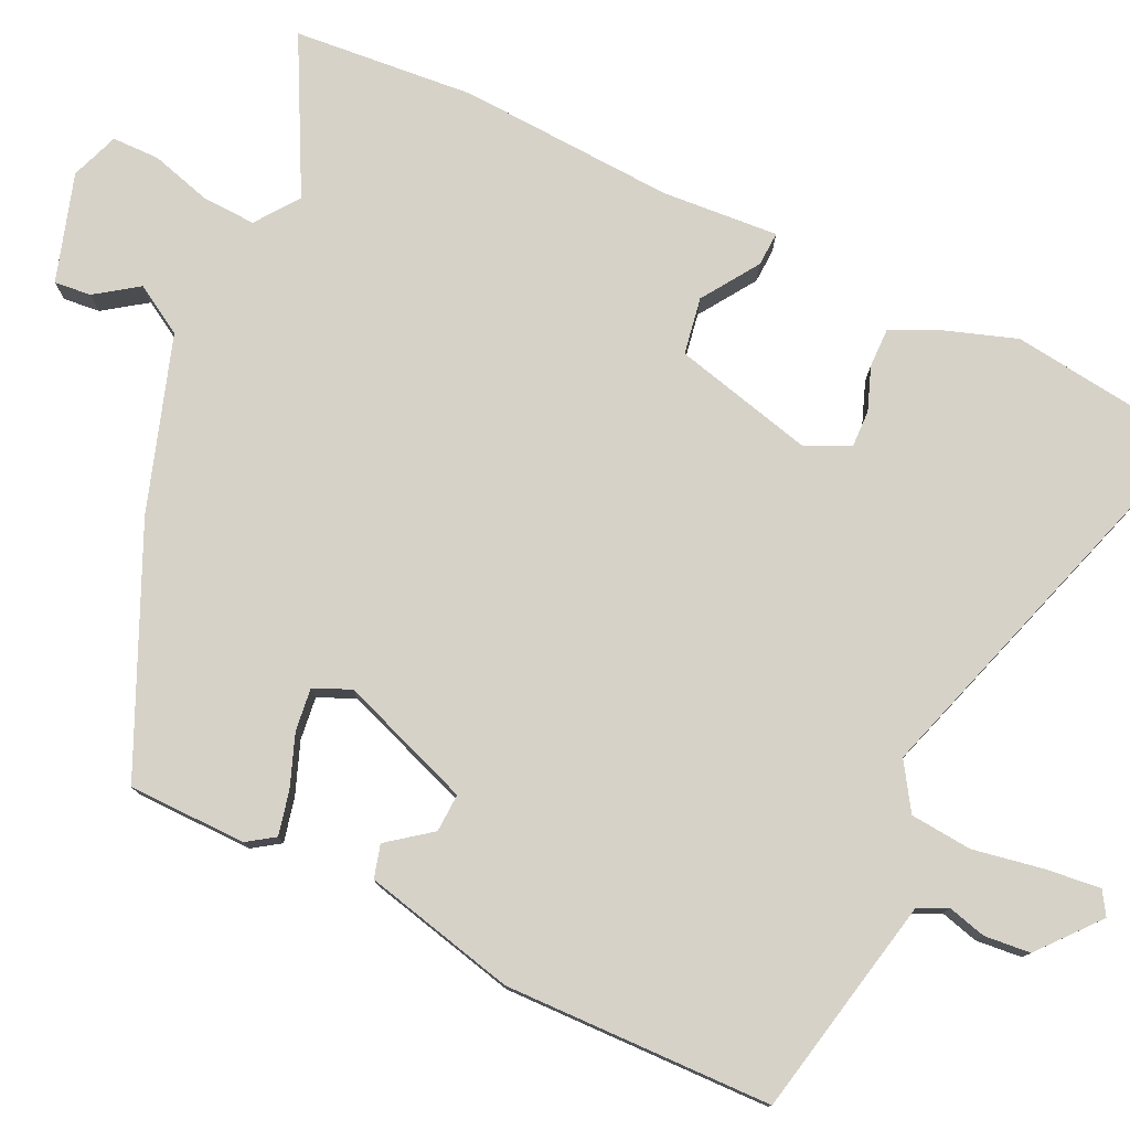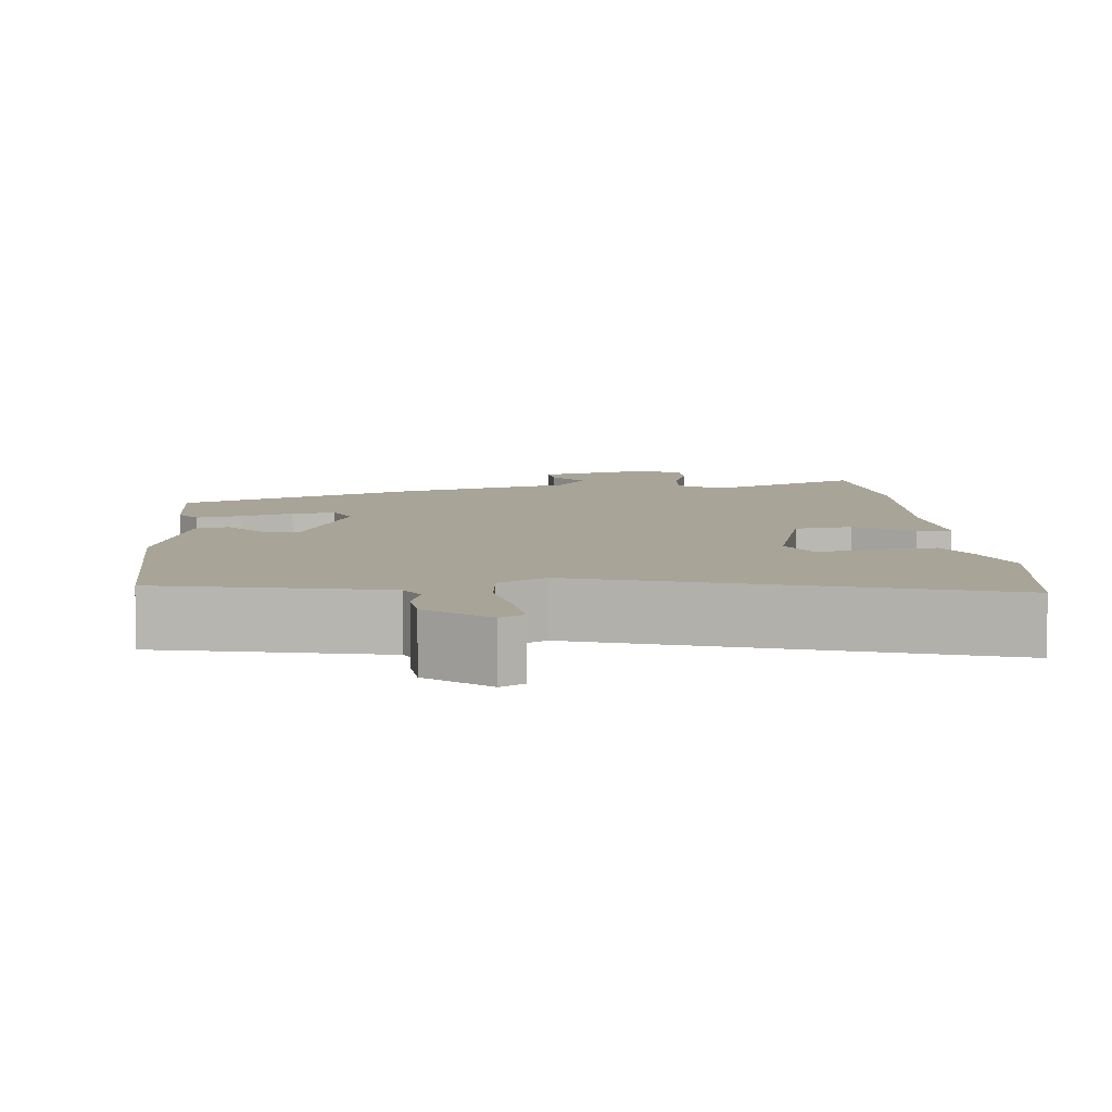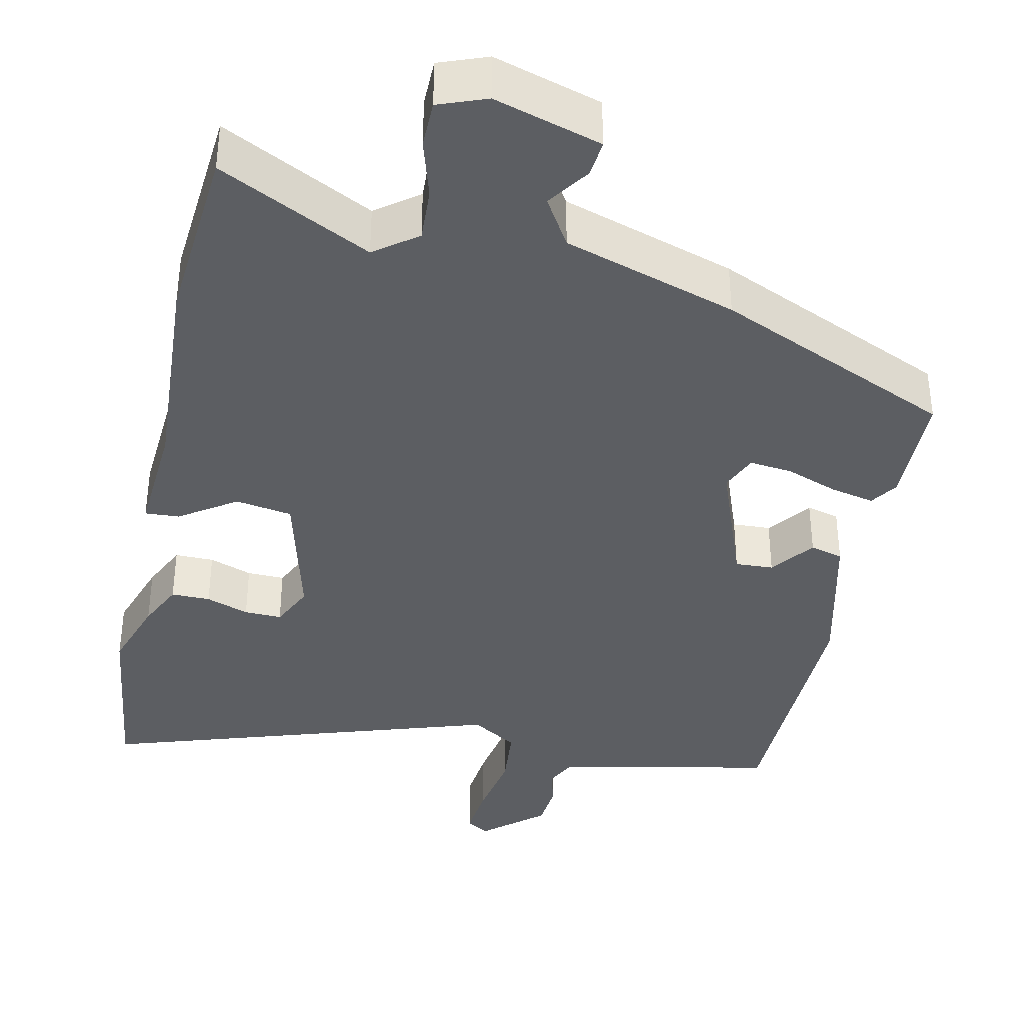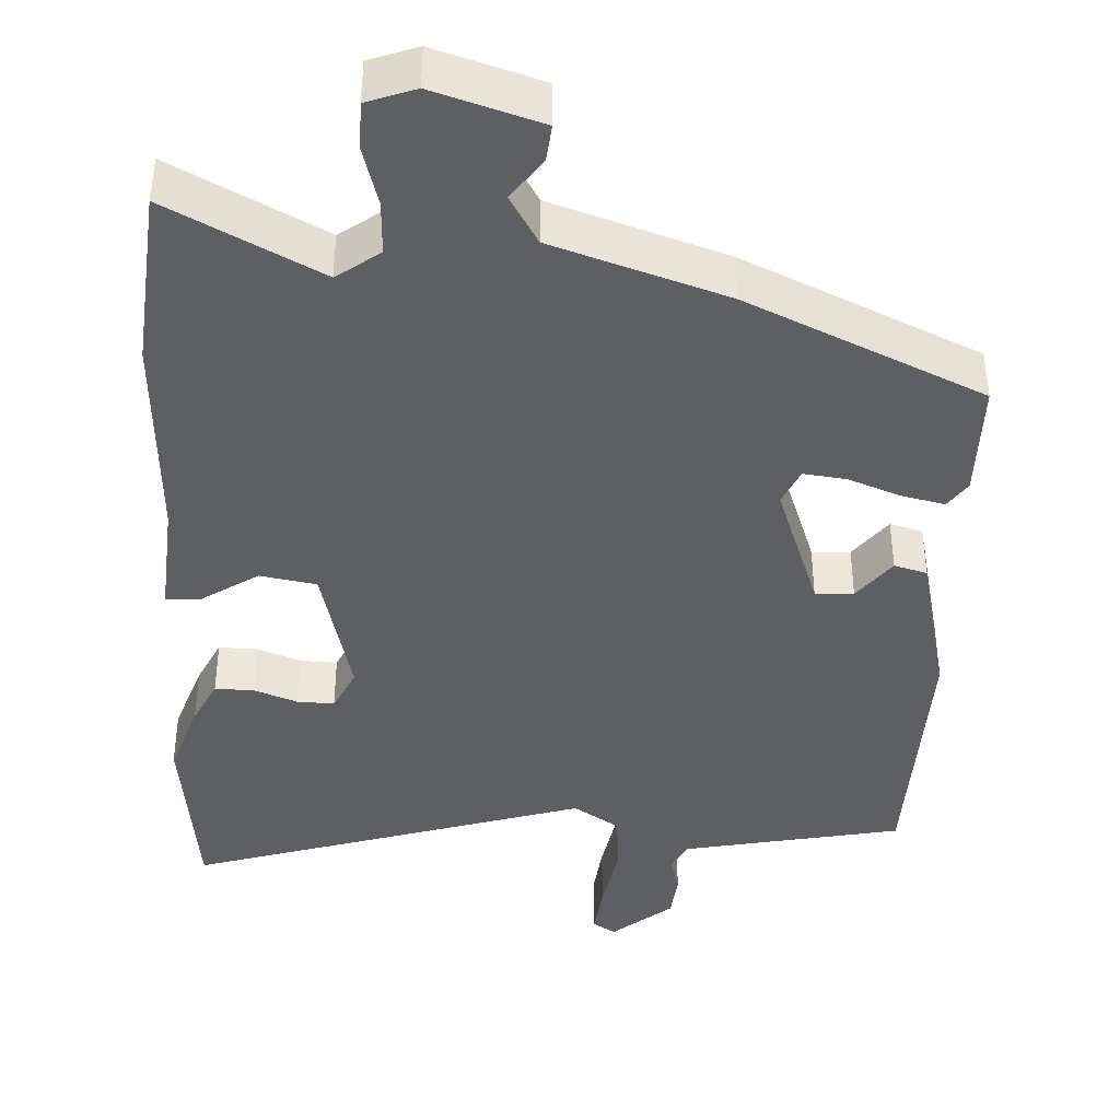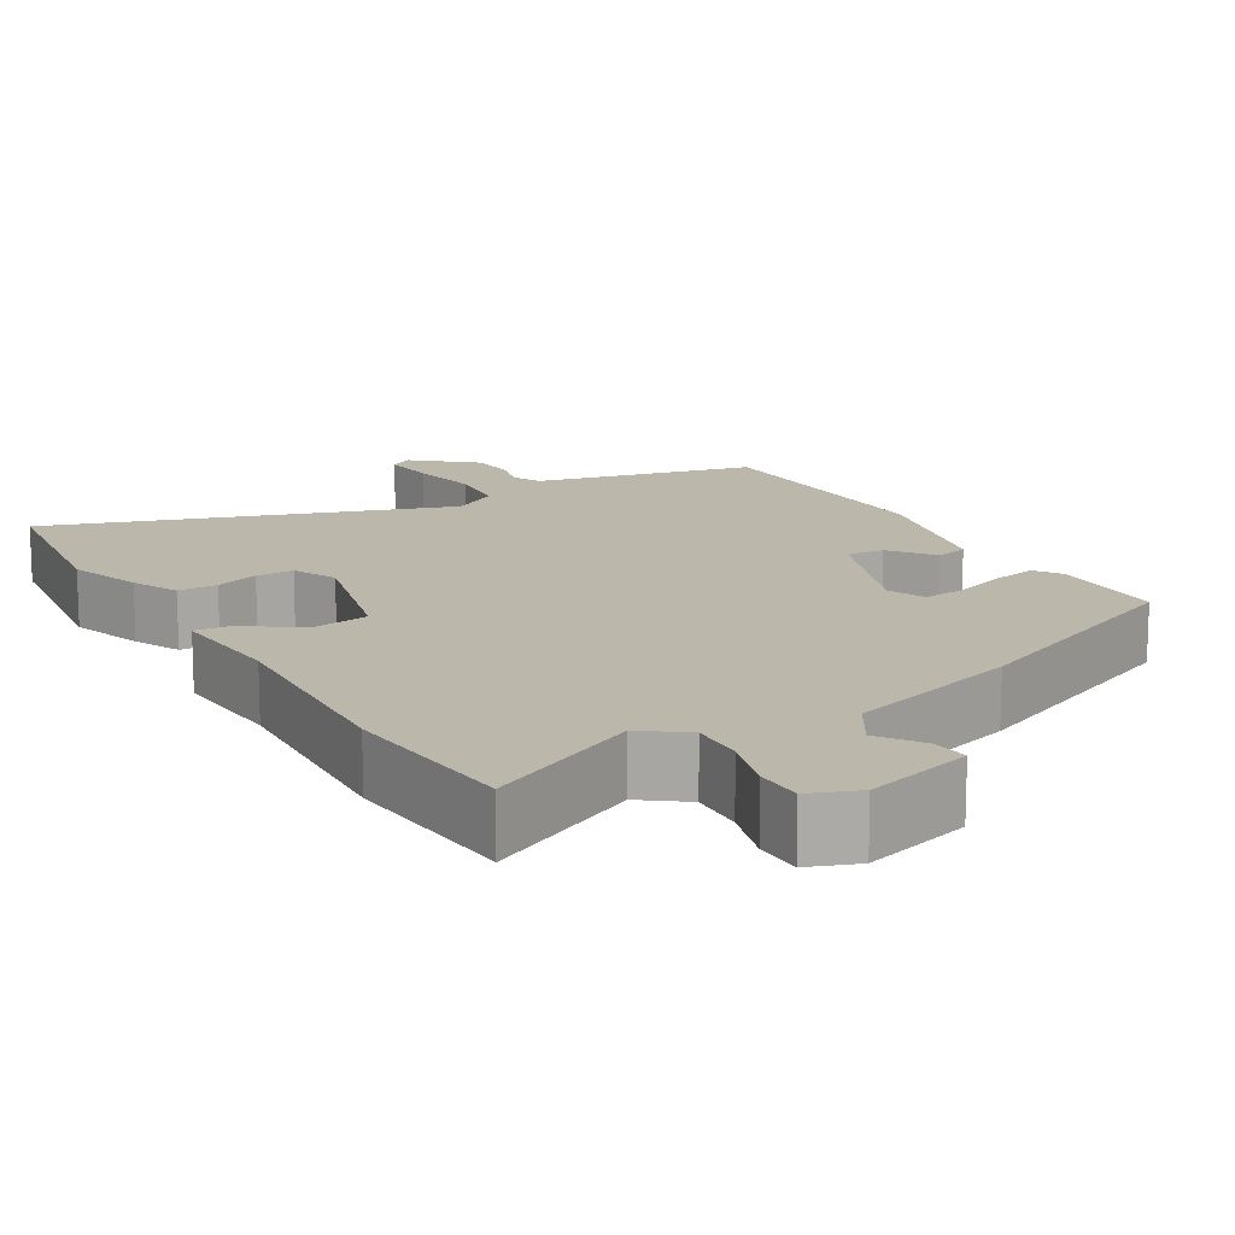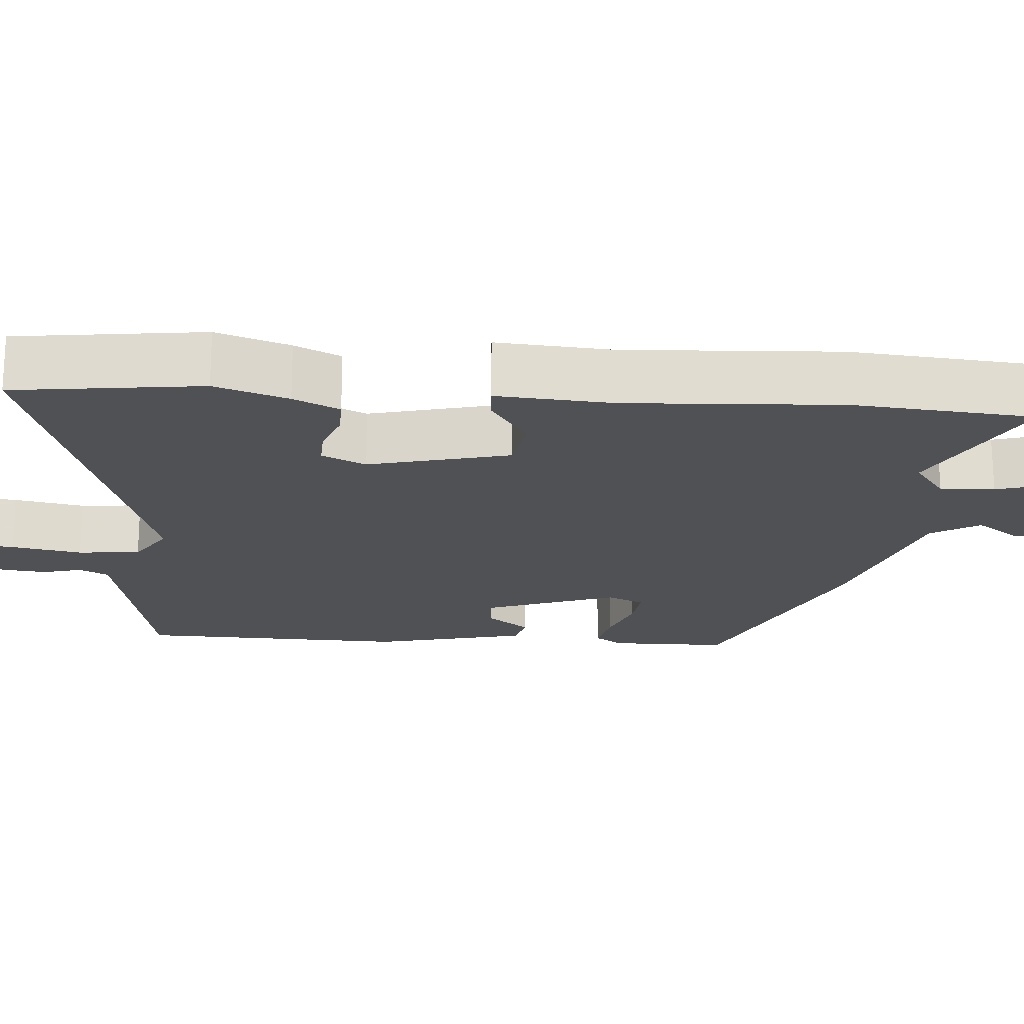
<metadata>
{"format":"obj","ext":"obj","renderer":"f3d","projection":"perspective","resolution":1024,"background":"white","views":[{"elev":78.0,"azim":-64.4,"up":"+Y"},{"elev":7.0,"azim":-4.3,"up":"+Y"},{"elev":-38.1,"azim":168.4,"up":"+Y"},{"elev":-41.2,"azim":177.2,"up":"+Y"},{"elev":14.3,"azim":150.2,"up":"+Y"},{"elev":-20.1,"azim":86.0,"up":"+Y"}]}
</metadata>
<code>
v -0.474 0.07 -0.372
v -0.475 0.07 -0.218
v -0.451 0.07 -0.183
v -0.394 0.07 -0.196
v -0.326 0.07 -0.222
v -0.27 0.07 -0.229
v -0.249 0.07 -0.181
v -0.311 0.07 -0.009
v -0.361 0.07 -0.011
v -0.404 0.07 -0.067
v -0.447 0.07 -0.055
v -0.493 0.07 0.144
v -0.483 0.07 0.493
v -0.299 0.07 0.53
v -0.196 0.07 0.551
v -0.177 0.07 0.589
v -0.19 0.07 0.639
v -0.184 0.07 0.699
v -0.106 0.07 0.764
v -0.076 0.07 0.745
v -0.084 0.07 0.674
v -0.101 0.07 0.582
v -0.094 0.07 0.501
v -0.034 0.07 0.462
v 0.485 0.07 0.624
v 0.515 0.07 0.377
v 0.482 0.07 0.281
v 0.453 0.07 0.221
v 0.402 0.07 0.222
v 0.346 0.07 0.243
v 0.297 0.07 0.245
v 0.27 0.07 0.188
v 0.315 0.07 0.004
v 0.389 0.07 -0.009
v 0.463 0.07 0.04
v 0.508 0.07 0.042
v 0.496 0.07 -0.11
v 0.51 0.07 -0.392
v 0.488 0.07 -0.628
v 0.29 0.07 -0.524
v 0.234 0.07 -0.565
v 0.237 0.07 -0.636
v 0.259 0.07 -0.714
v 0.258 0.07 -0.776
v 0.195 0.07 -0.799
v 0.055 0.07 -0.755
v 0.06 0.07 -0.707
v 0.099 0.07 -0.652
v 0.061 0.07 -0.588
v -0.165 0.07 -0.513
v -0.474 0 -0.372
v -0.475 0 -0.218
v -0.451 0 -0.183
v -0.394 0 -0.196
v -0.326 0 -0.222
v -0.27 0 -0.229
v -0.249 0 -0.181
v -0.311 0 -0.009
v -0.361 0 -0.011
v -0.404 0 -0.067
v -0.447 0 -0.055
v -0.493 0 0.144
v -0.483 0 0.493
v -0.299 0 0.53
v -0.196 0 0.551
v -0.177 0 0.589
v -0.19 0 0.639
v -0.184 0 0.699
v -0.106 0 0.764
v -0.076 0 0.745
v -0.084 0 0.674
v -0.101 0 0.582
v -0.094 0 0.501
v -0.034 0 0.462
v 0.485 0 0.624
v 0.515 0 0.377
v 0.482 0 0.281
v 0.453 0 0.221
v 0.402 0 0.222
v 0.346 0 0.243
v 0.297 0 0.245
v 0.27 0 0.188
v 0.315 0 0.004
v 0.389 0 -0.009
v 0.463 0 0.04
v 0.508 0 0.042
v 0.496 0 -0.11
v 0.51 0 -0.392
v 0.488 0 -0.628
v 0.29 0 -0.524
v 0.234 0 -0.565
v 0.237 0 -0.636
v 0.259 0 -0.714
v 0.258 0 -0.776
v 0.195 0 -0.799
v 0.055 0 -0.755
v 0.06 0 -0.707
v 0.099 0 -0.652
v 0.061 0 -0.588
v -0.165 0 -0.513
f 3 4 5
f 2 3 5
f 1 2 5
f 50 1 5
f 49 50 5
f 46 47 48
f 45 46 48
f 44 45 48
f 43 44 48
f 42 43 48
f 41 42 48 49
f 49 5 6
f 41 49 6
f 40 41 6
f 40 6 7
f 39 40 7
f 38 39 7
f 37 38 7
f 34 35 36 37
f 37 7 8
f 34 37 8
f 33 34 8
f 28 29 30
f 27 28 30
f 26 27 30
f 25 26 30
f 24 25 30
f 24 30 31
f 23 24 31 32
f 20 21 22
f 19 20 22
f 18 19 22
f 17 18 22
f 16 17 22
f 15 16 22 23
f 32 33 8
f 23 32 8
f 15 23 8
f 14 15 8
f 12 13 14
f 11 12 14
f 10 11 14
f 9 10 14
f 8 9 14
f 55 54 53
f 55 53 52
f 55 52 51
f 55 51 100
f 55 100 99
f 98 97 96
f 98 96 95
f 98 95 94
f 98 94 93
f 98 93 92
f 99 98 92 91
f 56 55 99
f 56 99 91
f 56 91 90
f 57 56 90
f 57 90 89
f 57 89 88
f 57 88 87
f 87 86 85 84
f 58 57 87
f 58 87 84
f 58 84 83
f 80 79 78
f 80 78 77
f 80 77 76
f 80 76 75
f 80 75 74
f 81 80 74
f 82 81 74 73
f 72 71 70
f 72 70 69
f 72 69 68
f 72 68 67
f 72 67 66
f 73 72 66 65
f 58 83 82
f 58 82 73
f 58 73 65
f 58 65 64
f 64 63 62
f 64 62 61
f 64 61 60
f 64 60 59
f 64 59 58
f 1 51 52 2
f 2 52 53 3
f 3 53 54 4
f 4 54 55 5
f 5 55 56 6
f 6 56 57 7
f 7 57 58 8
f 8 58 59 9
f 9 59 60 10
f 10 60 61 11
f 11 61 62 12
f 12 62 63 13
f 13 63 64 14
f 14 64 65 15
f 15 65 66 16
f 16 66 67 17
f 17 67 68 18
f 18 68 69 19
f 19 69 70 20
f 20 70 71 21
f 21 71 72 22
f 22 72 73 23
f 23 73 74 24
f 24 74 75 25
f 25 75 76 26
f 26 76 77 27
f 27 77 78 28
f 28 78 79 29
f 29 79 80 30
f 30 80 81 31
f 31 81 82 32
f 32 82 83 33
f 33 83 84 34
f 34 84 85 35
f 35 85 86 36
f 36 86 87 37
f 37 87 88 38
f 38 88 89 39
f 39 89 90 40
f 40 90 91 41
f 41 91 92 42
f 42 92 93 43
f 43 93 94 44
f 44 94 95 45
f 45 95 96 46
f 46 96 97 47
f 47 97 98 48
f 48 98 99 49
f 49 99 100 50
f 50 100 51 1

</code>
